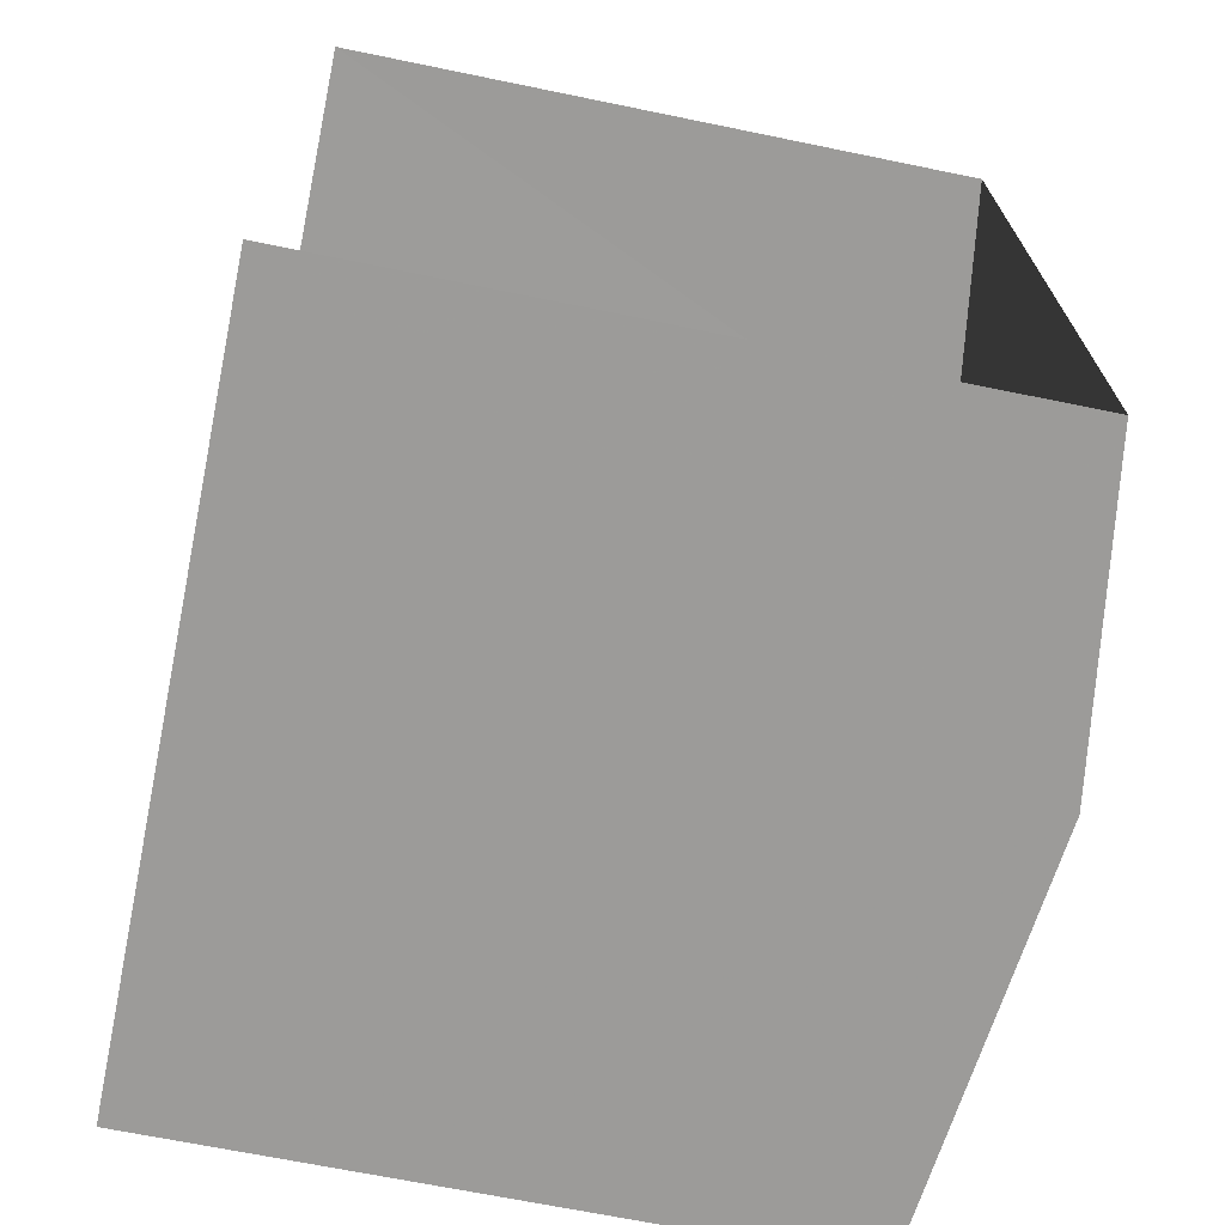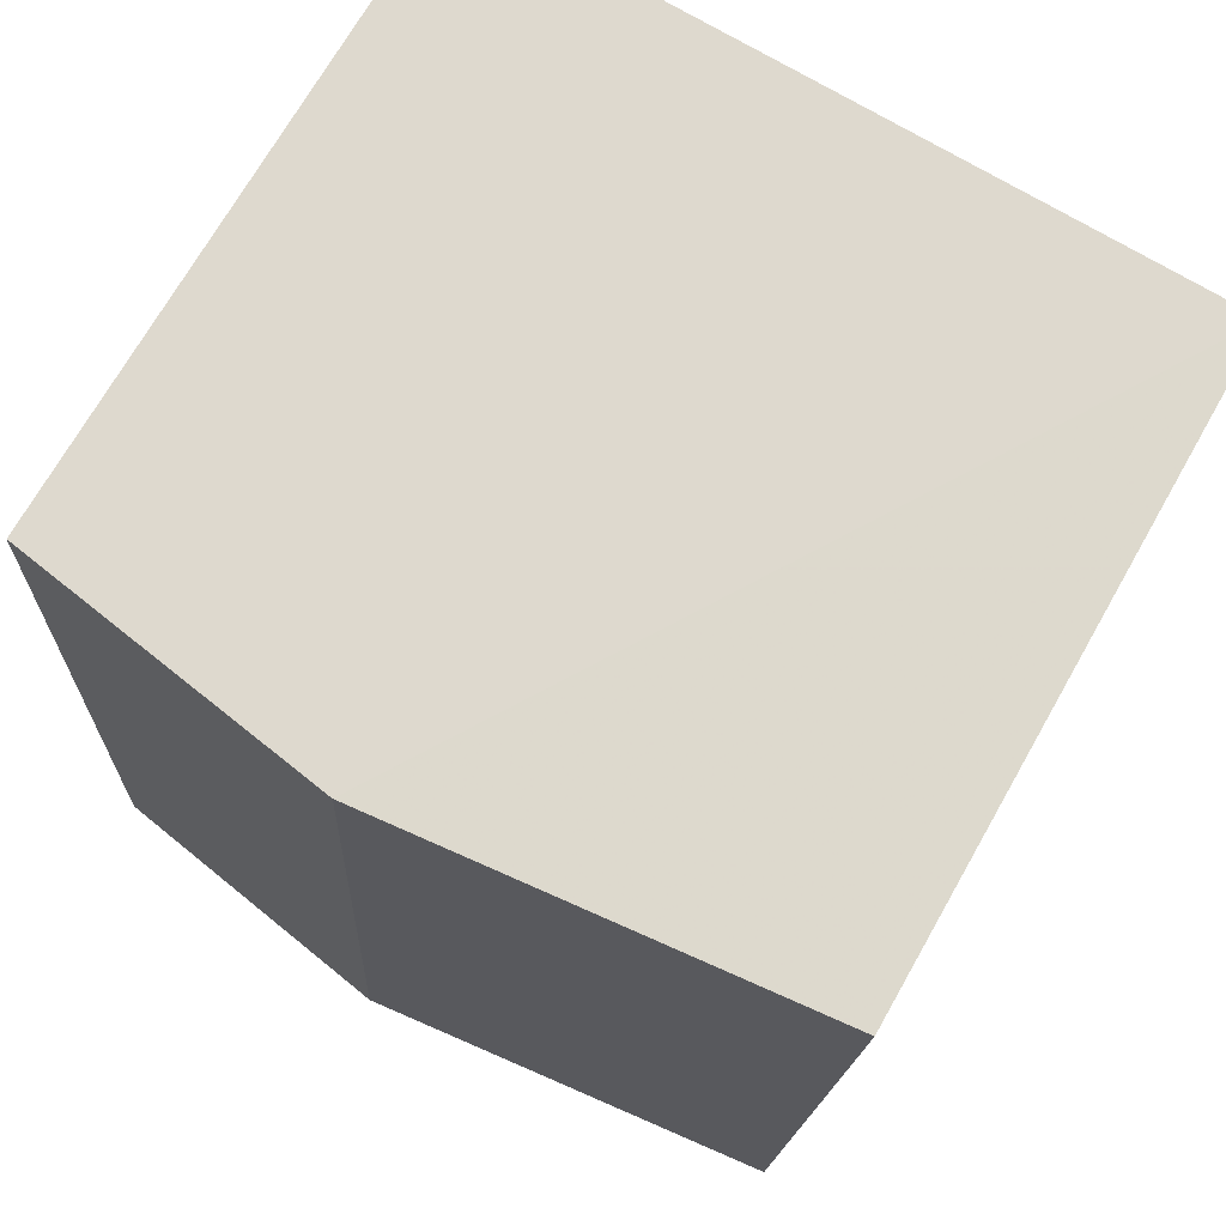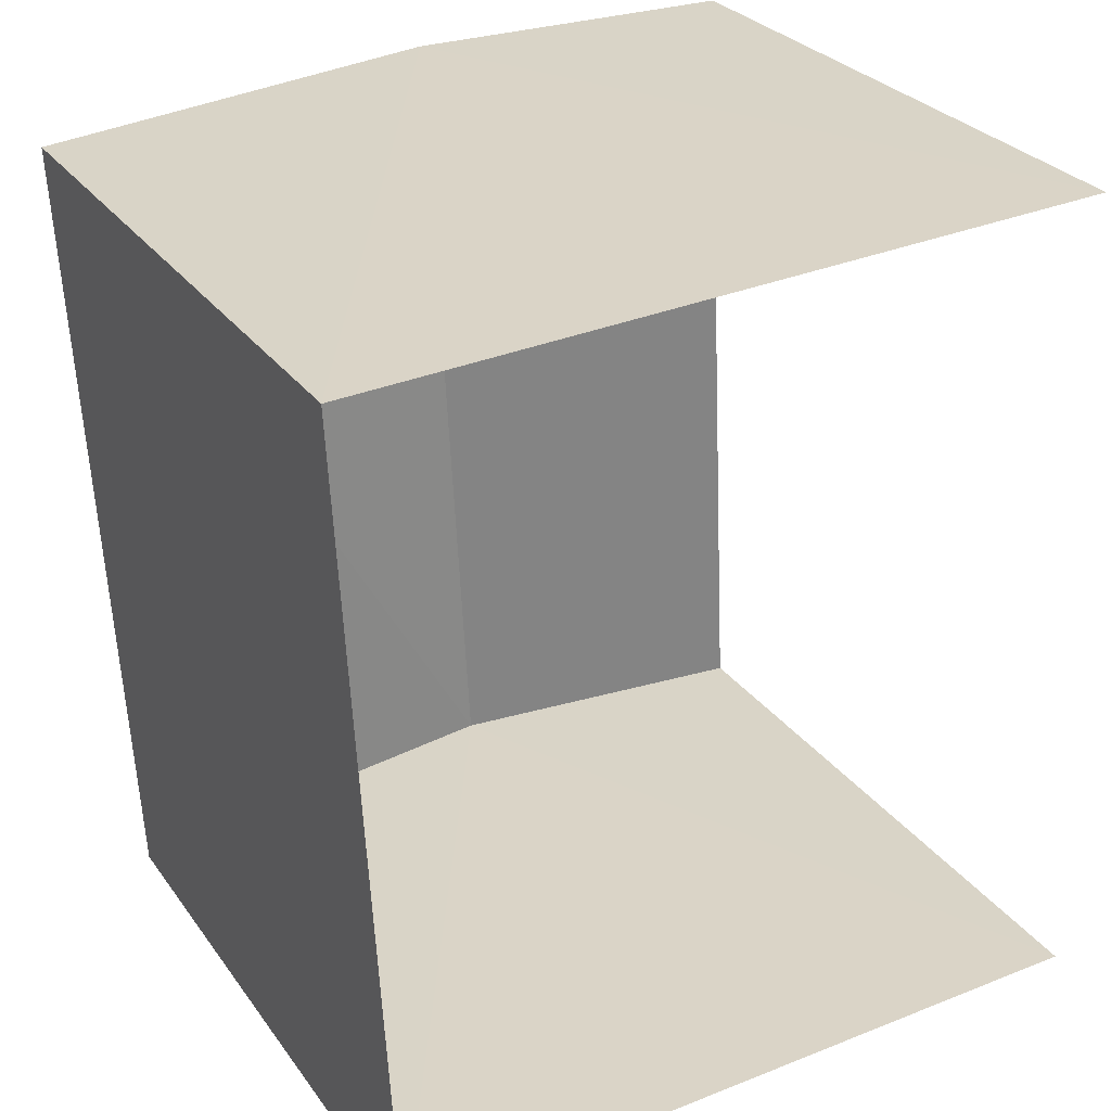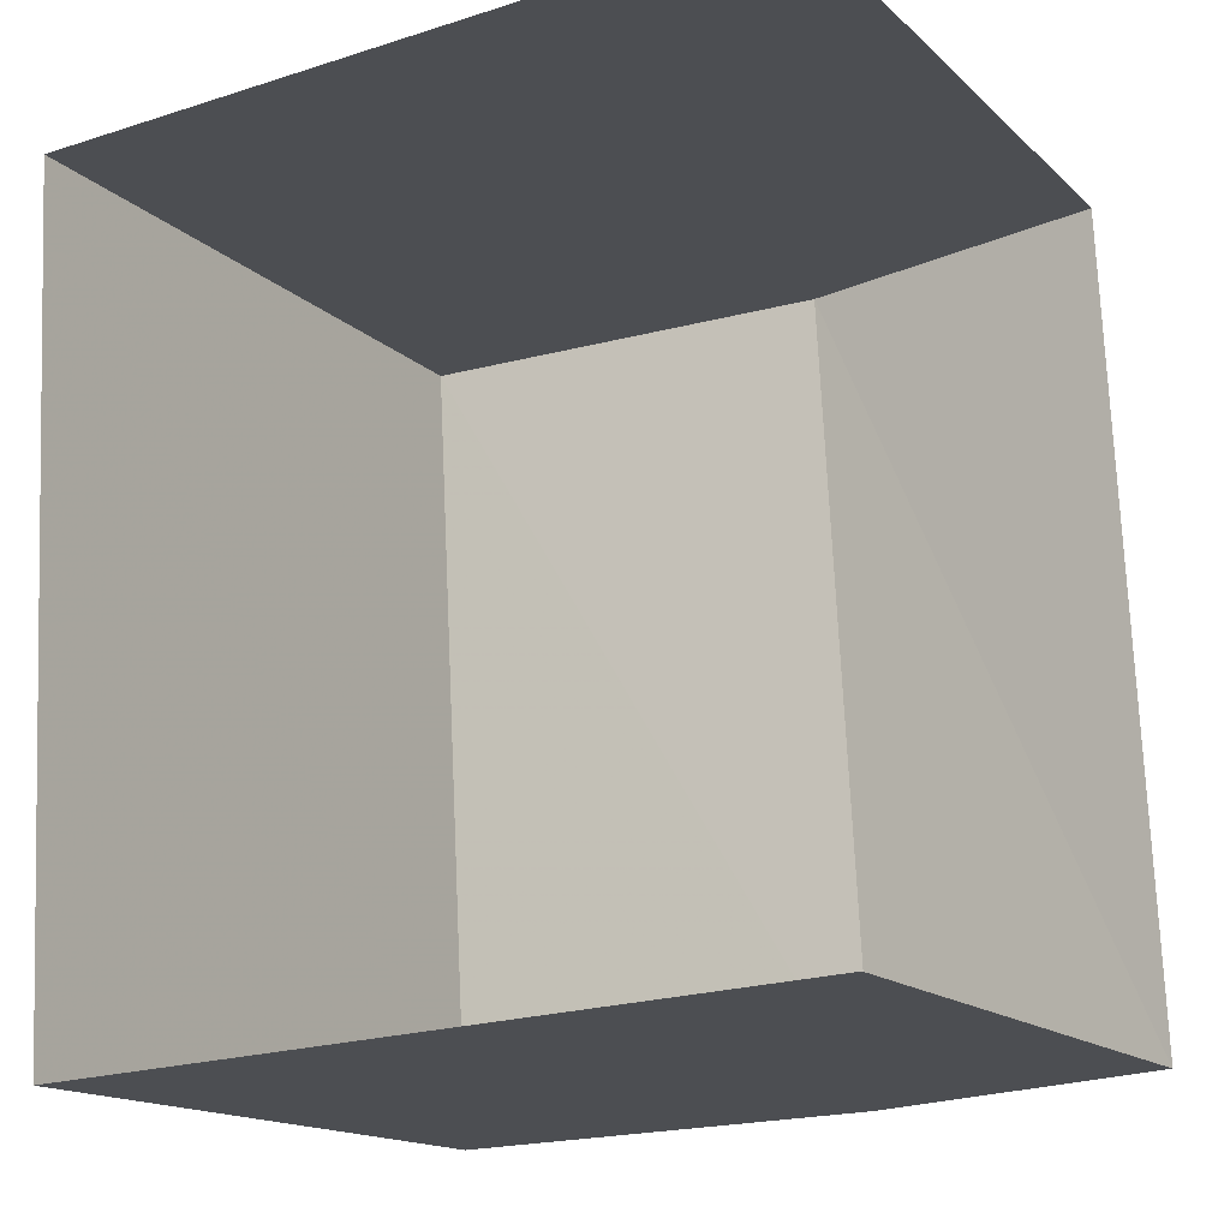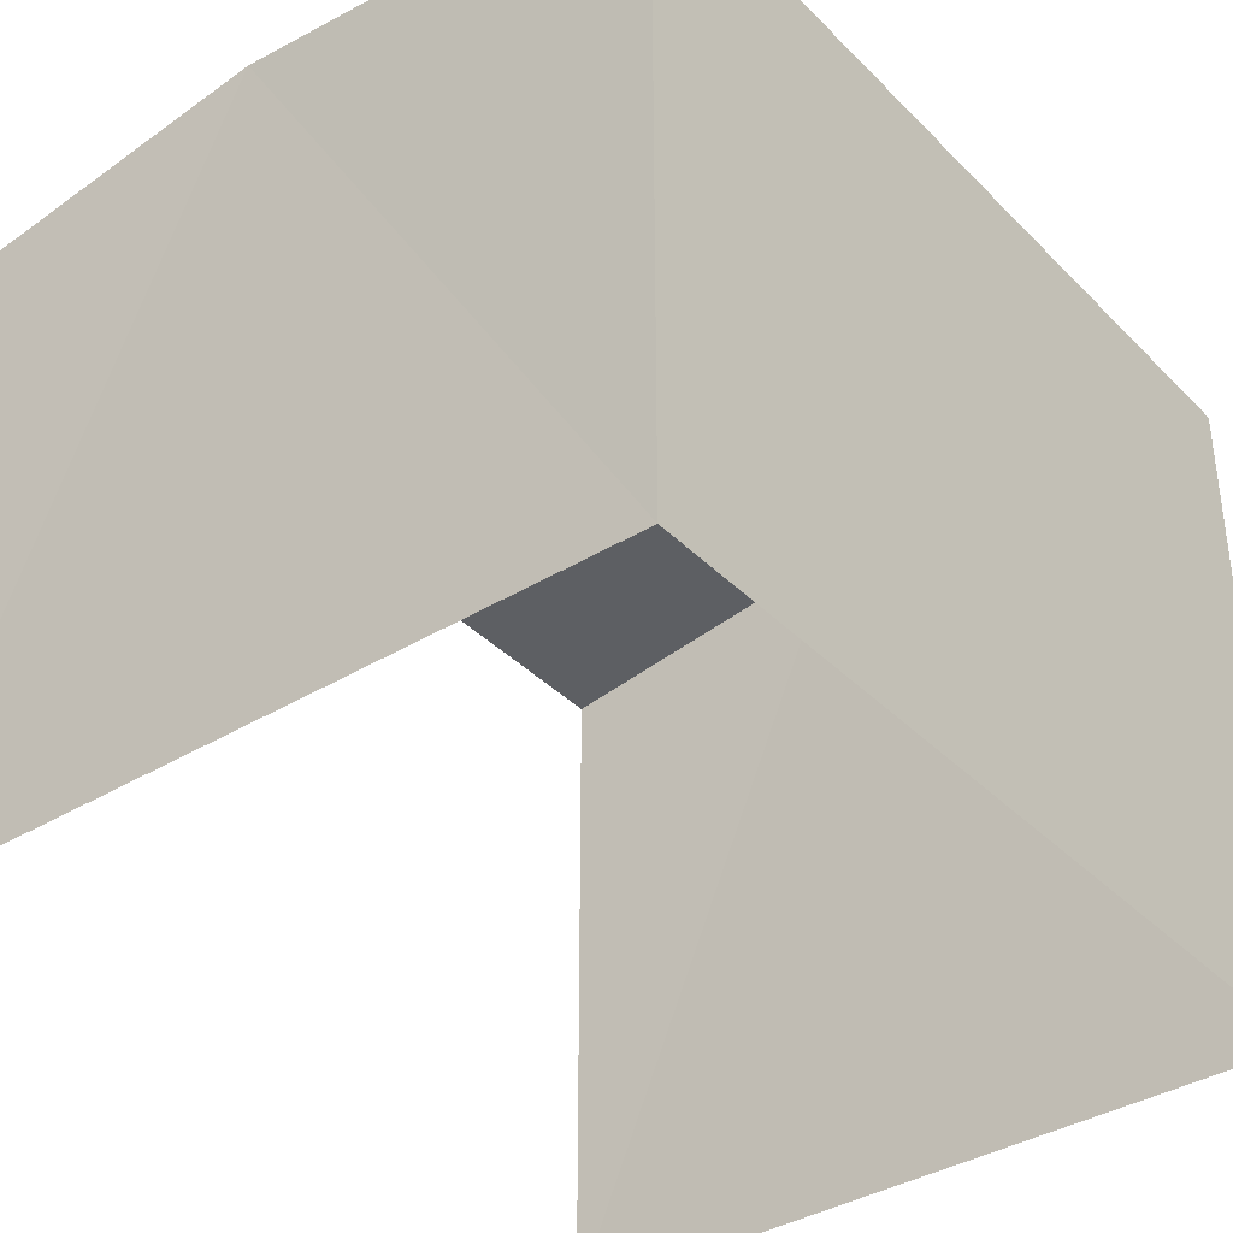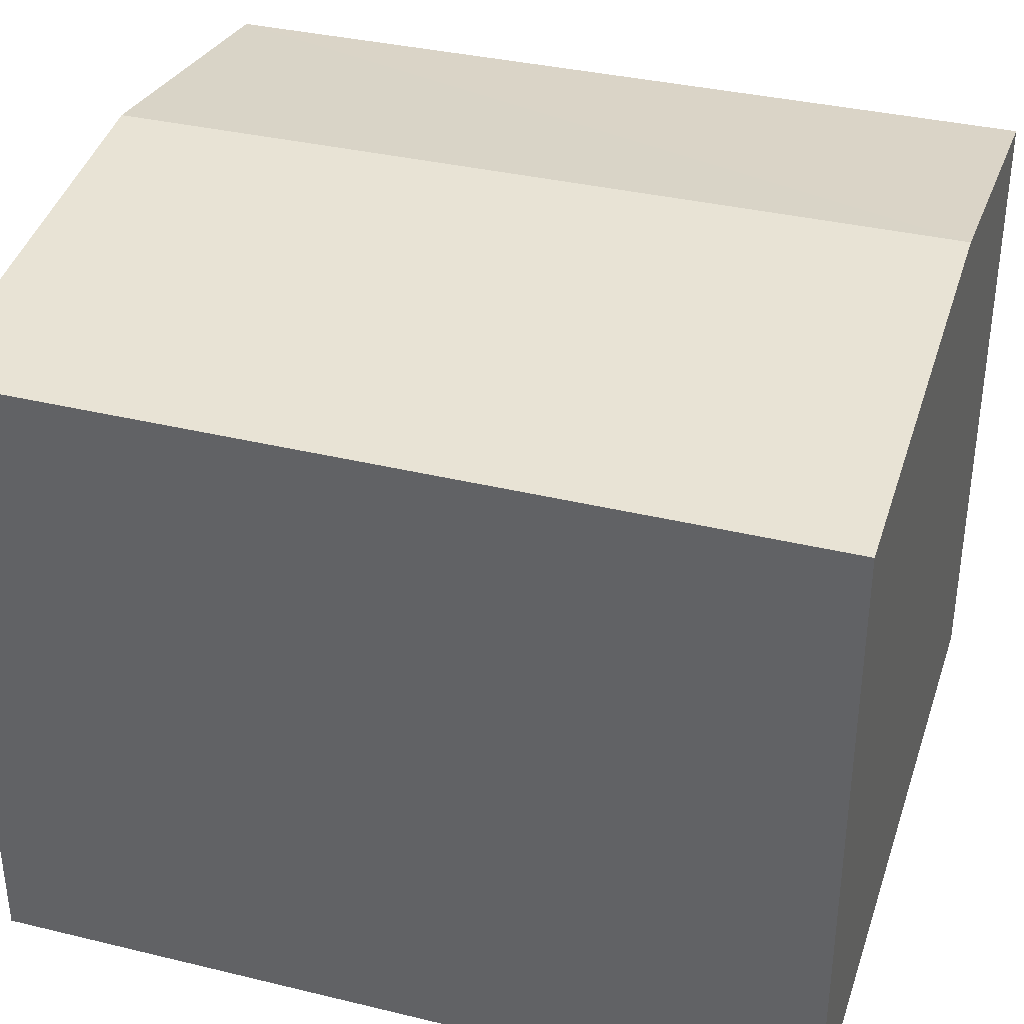
<metadata>
{"format":"obj","ext":"obj","renderer":"f3d","projection":"perspective","resolution":1024,"background":"white","views":[{"elev":-67.1,"azim":-101.7,"up":"+Y"},{"elev":70.9,"azim":29.6,"up":"+Y"},{"elev":28.2,"azim":151.9,"up":"+Y"},{"elev":-15.6,"azim":-150.7,"up":"+Y"},{"elev":-37.4,"azim":35.2,"up":"+Z"},{"elev":36.2,"azim":104.3,"up":"+Z"}]}
</metadata>
<code>
v -3.733e+05 -1.037e+05 28.38
v -3.733e+05 -1.037e+05 28.38
v -3.733e+05 -1.037e+05 28.38
v -3.733e+05 -1.037e+05 28.38
v -3.733e+05 -1.037e+05 31.68
v -3.733e+05 -1.037e+05 31.47
v -3.733e+05 -1.037e+05 31.68
v -3.733e+05 -1.037e+05 31.47
v -3.733e+05 -1.037e+05 31.47
v -3.733e+05 -1.037e+05 31.47
f 1 2 3
f 1 4 2
f 10 3 2
f 9 10 2
f 5 6 7
f 5 8 6
f 7 9 5
f 7 10 9
f 9 2 5
f 2 4 5
f 4 8 5
f 8 4 1
f 6 8 1
f 6 1 7
f 1 3 7
f 3 10 7

</code>
